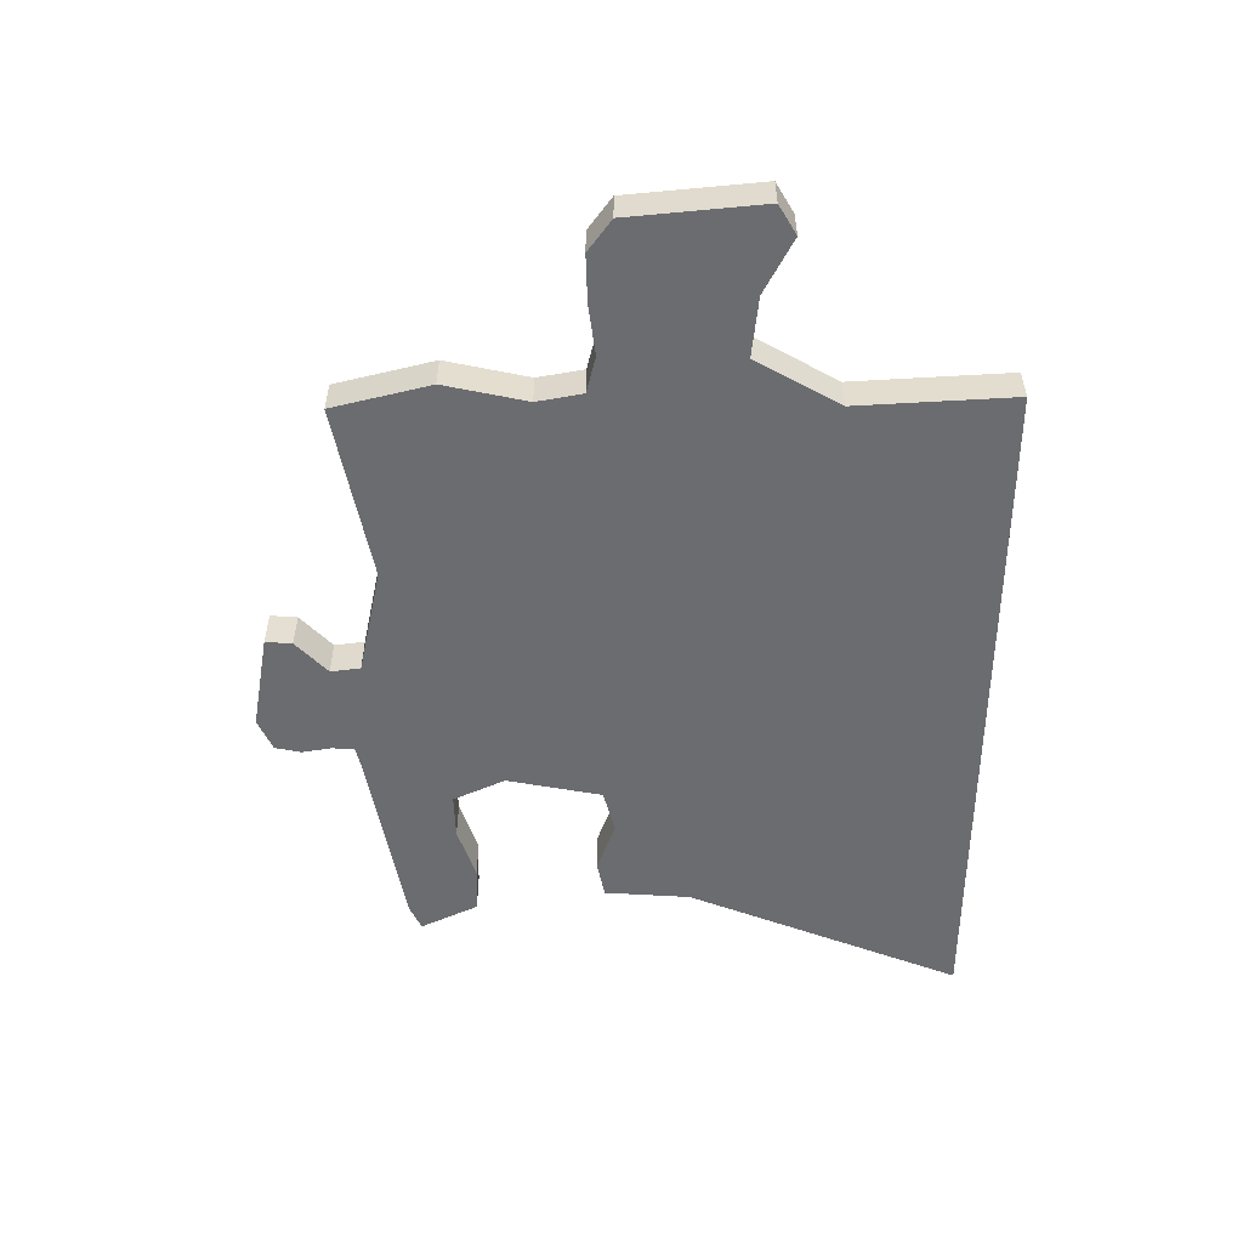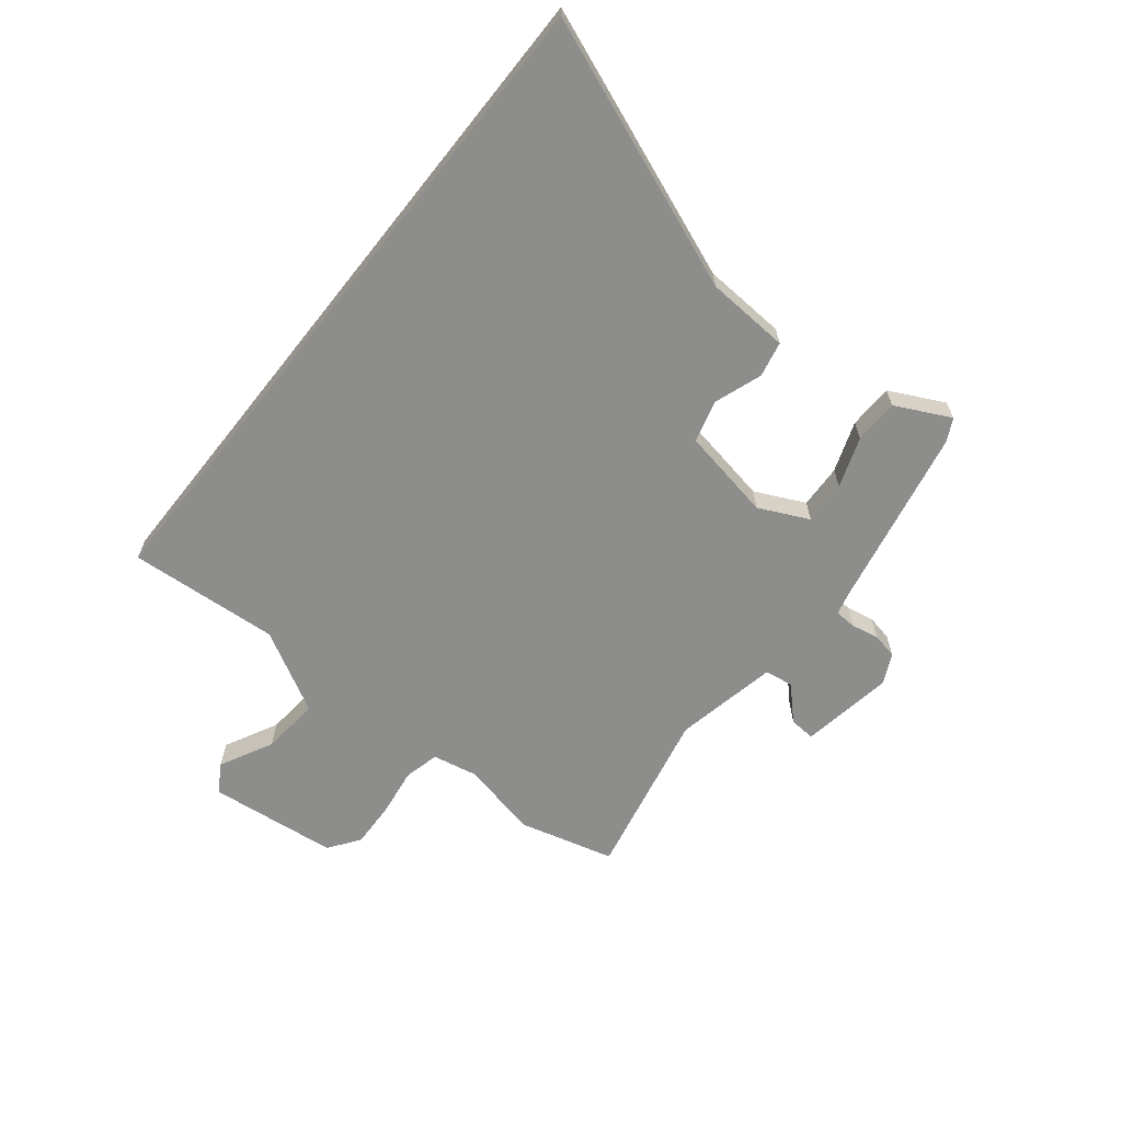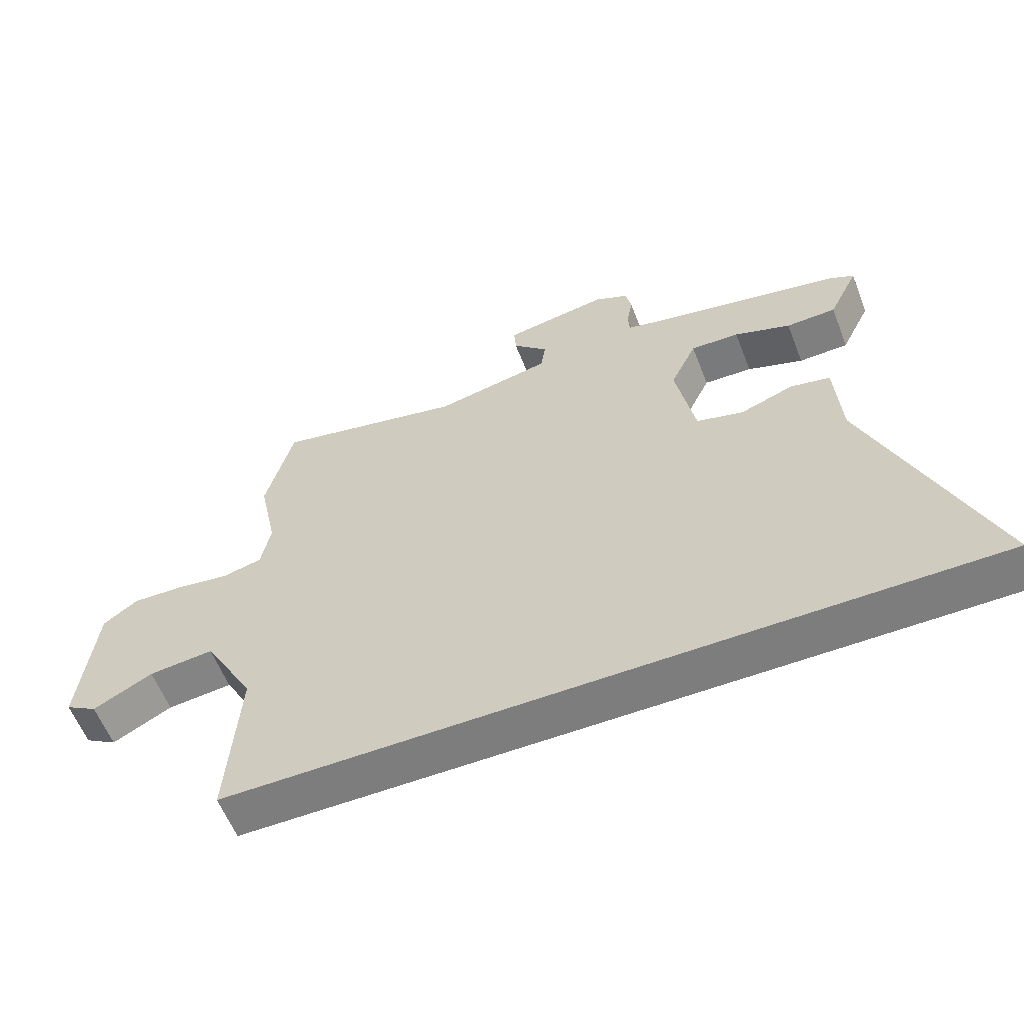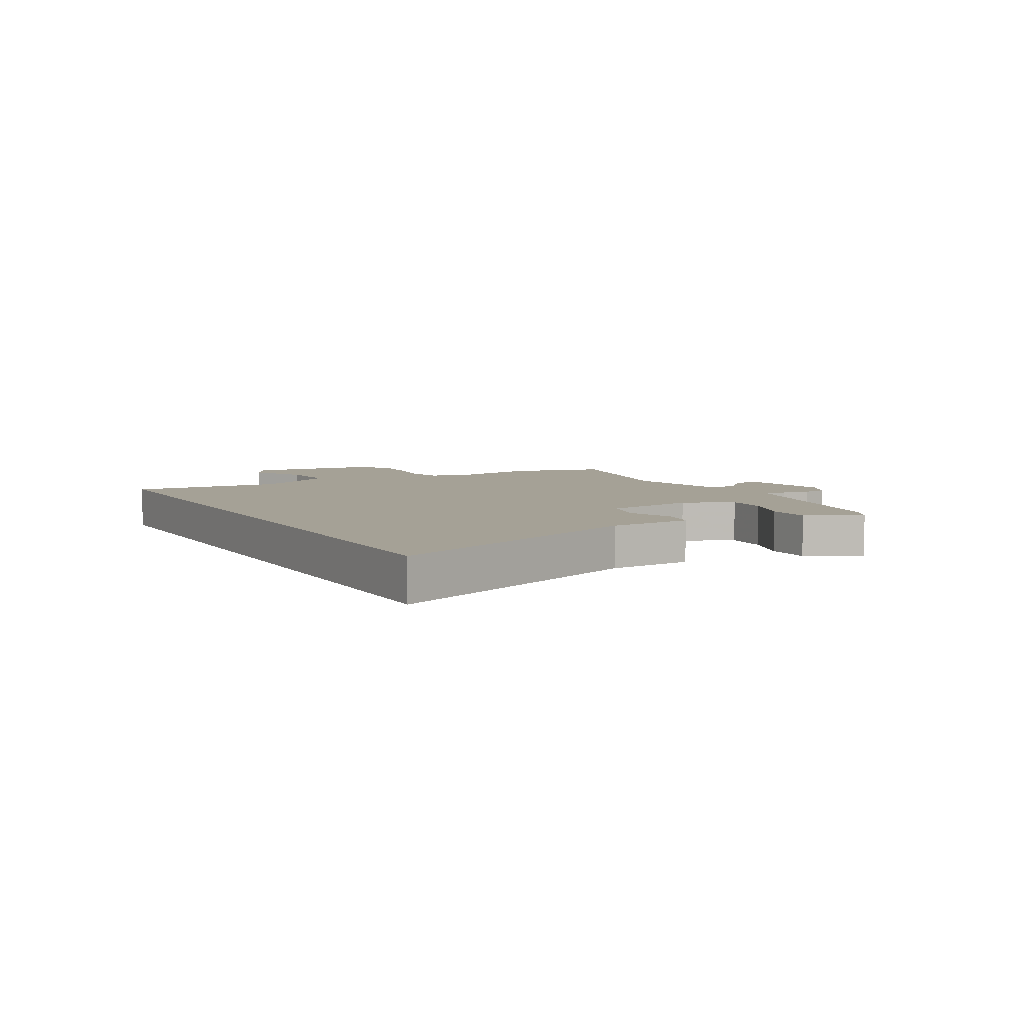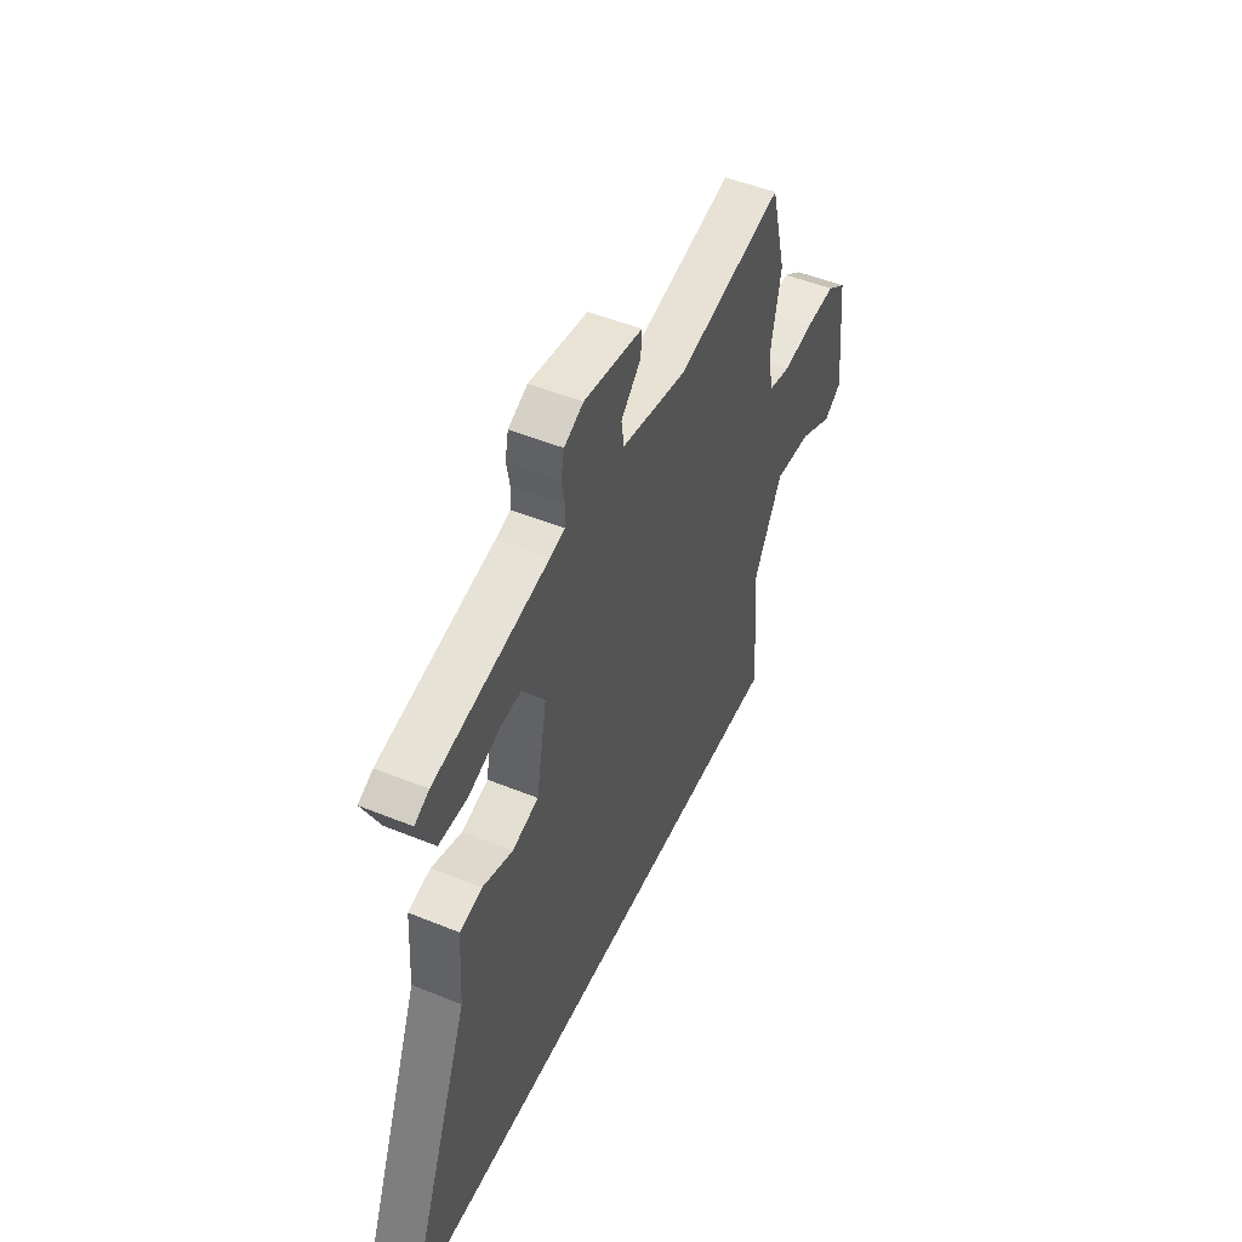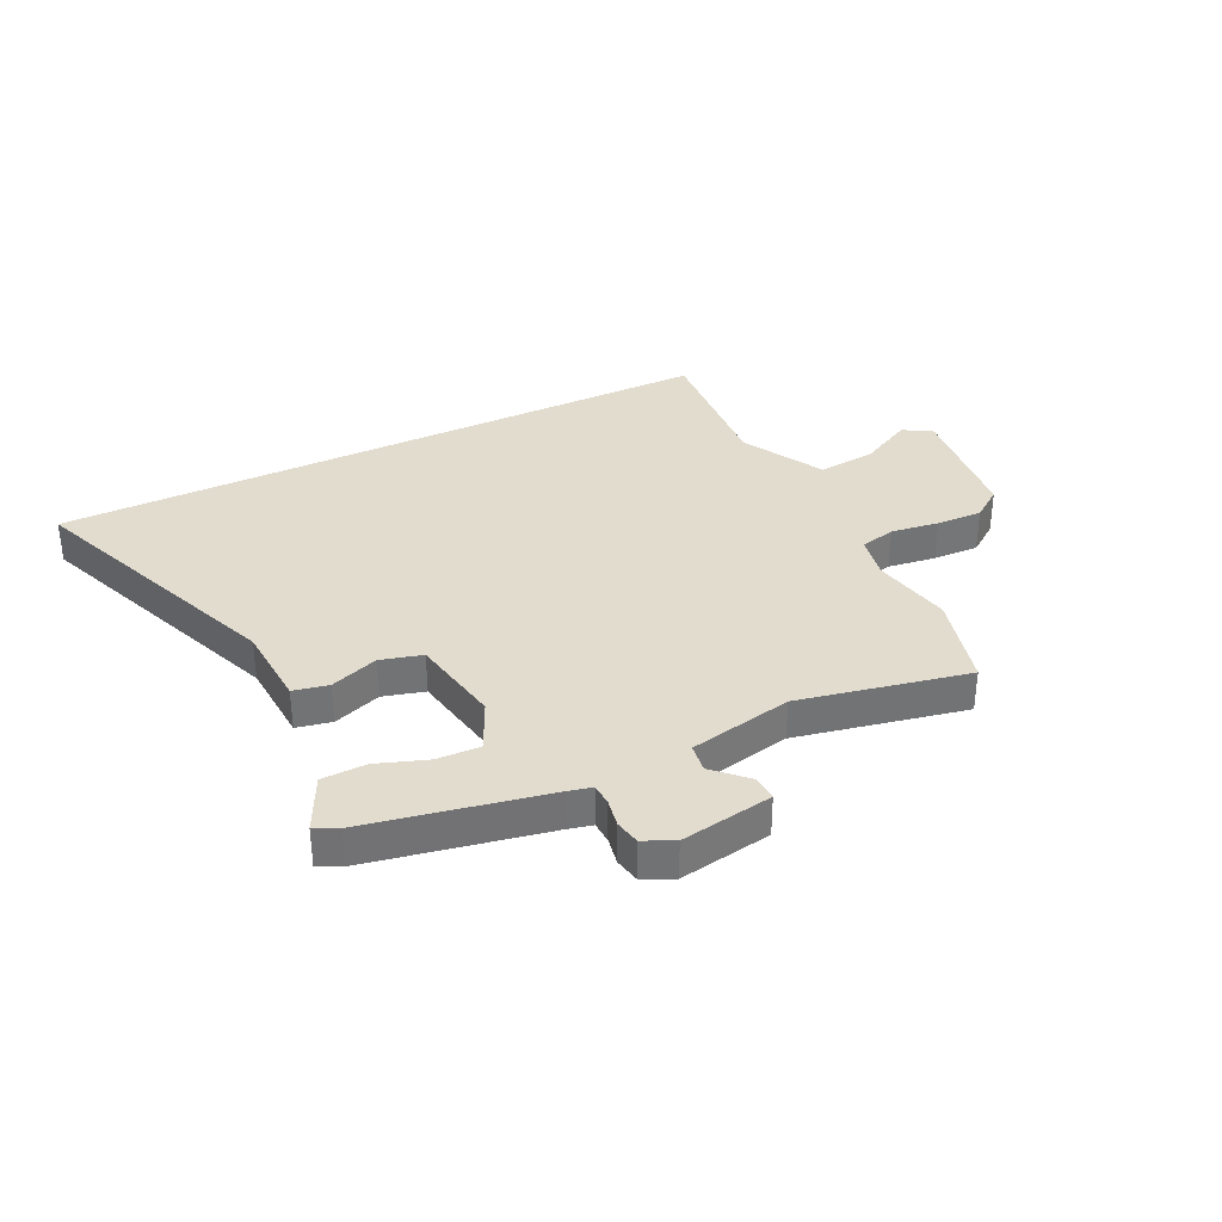
<metadata>
{"format":"obj","ext":"obj","renderer":"f3d","projection":"perspective","resolution":1024,"background":"white","views":[{"elev":-53.7,"azim":89.6,"up":"+Y"},{"elev":-64.4,"azim":-128.4,"up":"+Y"},{"elev":-59.1,"azim":-158.8,"up":"+Z"},{"elev":6.0,"azim":-119.3,"up":"+Y"},{"elev":49.4,"azim":-65.7,"up":"+Z"},{"elev":34.6,"azim":-25.9,"up":"+Y"}]}
</metadata>
<code>
v 0.522 0.07 -0.5
v -0.656 0.07 -0.5
v -0.472 0.07 -0.033
v -0.463 0.07 0.113
v -0.401 0.07 0.126
v -0.317 0.07 0.096
v -0.244 0.07 0.116
v -0.214 0.07 0.277
v -0.255 0.07 0.364
v -0.331 0.07 0.361
v -0.419 0.07 0.33
v -0.497 0.07 0.332
v -0.544 0.07 0.428
v -0.504 0.07 0.448
v -0.19 0.07 0.51
v -0.149 0.07 0.52
v -0.147 0.07 0.558
v -0.156 0.07 0.607
v -0.147 0.07 0.651
v -0.094 0.07 0.676
v 0.068 0.07 0.649
v 0.065 0.07 0.604
v 0.01 0.07 0.55
v 0.017 0.07 0.5
v 0.198 0.07 0.463
v 0.494 0.07 0.525
v 0.537 0.07 0.36
v 0.508 0.07 0.22
v 0.523 0.07 0.143
v 0.585 0.07 0.128
v 0.669 0.07 0.14
v 0.75 0.07 0.143
v 0.804 0.07 0.104
v 0.828 0.07 -0.122
v 0.778 0.07 -0.152
v 0.685 0.07 -0.104
v 0.583 0.07 -0.094
v 0.504 0.07 -0.236
v 0.522 0 -0.5
v -0.656 0 -0.5
v -0.472 0 -0.033
v -0.463 0 0.113
v -0.401 0 0.126
v -0.317 0 0.096
v -0.244 0 0.116
v -0.214 0 0.277
v -0.255 0 0.364
v -0.331 0 0.361
v -0.419 0 0.33
v -0.497 0 0.332
v -0.544 0 0.428
v -0.504 0 0.448
v -0.19 0 0.51
v -0.149 0 0.52
v -0.147 0 0.558
v -0.156 0 0.607
v -0.147 0 0.651
v -0.094 0 0.676
v 0.068 0 0.649
v 0.065 0 0.604
v 0.01 0 0.55
v 0.017 0 0.5
v 0.198 0 0.463
v 0.494 0 0.525
v 0.537 0 0.36
v 0.508 0 0.22
v 0.523 0 0.143
v 0.585 0 0.128
v 0.669 0 0.14
v 0.75 0 0.143
v 0.804 0 0.104
v 0.828 0 -0.122
v 0.778 0 -0.152
v 0.685 0 -0.104
v 0.583 0 -0.094
v 0.504 0 -0.236
f 33 34 35 36
f 33 36 37
f 30 31 32 33
f 30 33 37
f 29 30 37 38
f 25 26 27 28
f 24 25 28 29
f 20 21 22 23
f 20 23 24
f 17 18 19 20
f 16 17 20 24
f 15 16 24 29
f 10 11 12 13
f 9 10 13 14
f 3 4 5 6
f 3 6 7
f 38 1 2 3
f 38 3 7
f 29 38 7 8
f 9 14 15 29
f 8 9 29
f 74 73 72 71
f 75 74 71
f 71 70 69 68
f 75 71 68
f 76 75 68 67
f 66 65 64 63
f 67 66 63 62
f 61 60 59 58
f 62 61 58
f 58 57 56 55
f 62 58 55 54
f 67 62 54 53
f 51 50 49 48
f 52 51 48 47
f 44 43 42 41
f 45 44 41
f 41 40 39 76
f 45 41 76
f 46 45 76 67
f 67 53 52 47
f 67 47 46
f 1 39 40 2
f 2 40 41 3
f 3 41 42 4
f 4 42 43 5
f 5 43 44 6
f 6 44 45 7
f 7 45 46 8
f 8 46 47 9
f 9 47 48 10
f 10 48 49 11
f 11 49 50 12
f 12 50 51 13
f 13 51 52 14
f 14 52 53 15
f 15 53 54 16
f 16 54 55 17
f 17 55 56 18
f 18 56 57 19
f 19 57 58 20
f 20 58 59 21
f 21 59 60 22
f 22 60 61 23
f 23 61 62 24
f 24 62 63 25
f 25 63 64 26
f 26 64 65 27
f 27 65 66 28
f 28 66 67 29
f 29 67 68 30
f 30 68 69 31
f 31 69 70 32
f 32 70 71 33
f 33 71 72 34
f 34 72 73 35
f 35 73 74 36
f 36 74 75 37
f 37 75 76 38
f 38 76 39 1

</code>
